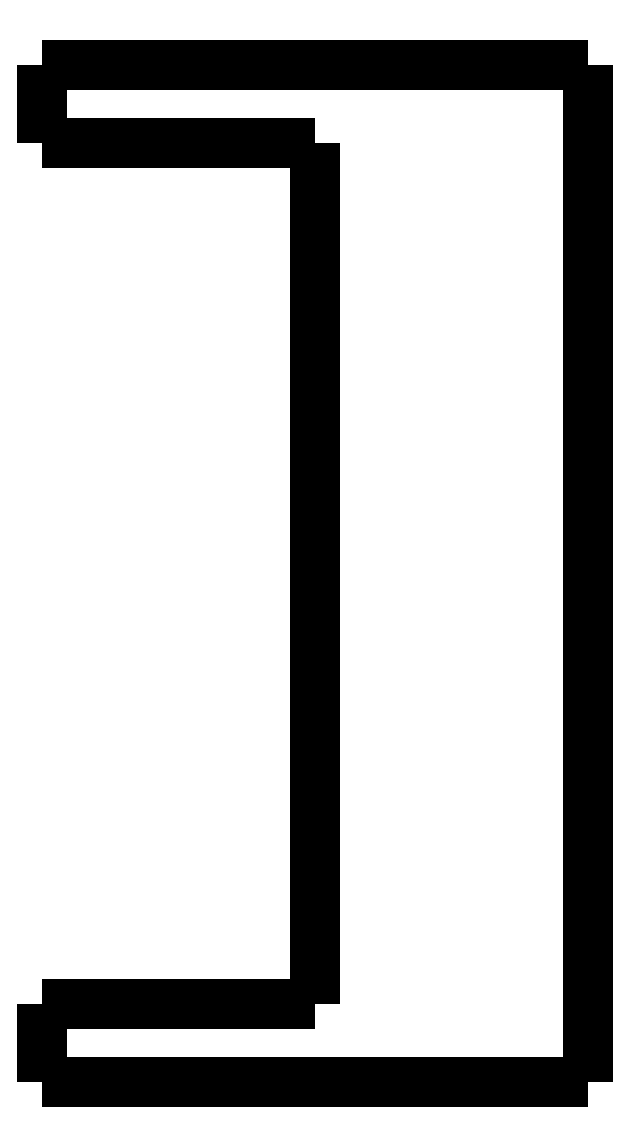
<metadata>
{"format":"dxf","ext":"dxf","renderer":"ezdxf+matplotlib","layout":"modelspace","background":"white","min_lineweight":24,"dpi":150}
</metadata>
<code>
0
SECTION
2
ENTITIES
0
LWPOLYLINE
8
0
90
51
70
0
10
0
20
-4
10
0
20
-3.92
10
0
20
-3.84
10
0
20
-3.76
10
0
20
-3.68
10
0
20
-3.6
10
0
20
-3.52
10
0
20
-3.44
10
0
20
-3.36
10
0
20
-3.28
10
0
20
-3.2
10
0
20
-3.12
10
0
20
-3.04
10
0
20
-2.96
10
0
20
-2.88
10
0
20
-2.8
10
0
20
-2.72
10
0
20
-2.64
10
0
20
-2.56
10
0
20
-2.48
10
0
20
-2.4
10
0
20
-2.32
10
0
20
-2.24
10
0
20
-2.16
10
0
20
-2.08
10
0
20
-2
10
0
20
-1.92
10
0
20
-1.84
10
0
20
-1.76
10
0
20
-1.68
10
0
20
-1.6
10
0
20
-1.52
10
0
20
-1.44
10
0
20
-1.36
10
0
20
-1.28
10
0
20
-1.2
10
0
20
-1.12
10
0
20
-1.04
10
0
20
-0.96
10
0
20
-0.88
10
0
20
-0.8
10
0
20
-0.72
10
0
20
-0.64
10
0
20
-0.56
10
0
20
-0.48
10
0
20
-0.4
10
0
20
-0.32
10
0
20
-0.24
10
0
20
-0.16
10
0
20
-0.08
10
0
20
0
0
LWPOLYLINE
8
0
90
51
70
0
10
28
20
-52.2
10
28
20
-51.16
10
28
20
-50.11
10
28
20
-49.07
10
28
20
-48.02
10
28
20
-46.98
10
28
20
-45.94
10
28
20
-44.89
10
28
20
-43.85
10
28
20
-42.8
10
28
20
-41.76
10
28
20
-40.72
10
28
20
-39.67
10
28
20
-38.63
10
28
20
-37.58
10
28
20
-36.54
10
28
20
-35.5
10
28
20
-34.45
10
28
20
-33.41
10
28
20
-32.36
10
28
20
-31.32
10
28
20
-30.28
10
28
20
-29.23
10
28
20
-28.19
10
28
20
-27.14
10
28
20
-26.1
10
28
20
-25.06
10
28
20
-24.01
10
28
20
-22.97
10
28
20
-21.92
10
28
20
-20.88
10
28
20
-19.84
10
28
20
-18.79
10
28
20
-17.75
10
28
20
-16.7
10
28
20
-15.66
10
28
20
-14.62
10
28
20
-13.57
10
28
20
-12.53
10
28
20
-11.48
10
28
20
-10.44
10
28
20
-9.396
10
28
20
-8.352
10
28
20
-7.308
10
28
20
-6.264
10
28
20
-5.22
10
28
20
-4.176
10
28
20
-3.132
10
28
20
-2.088
10
28
20
-1.044
10
28
20
0
0
LWPOLYLINE
8
0
90
51
70
0
10
0
20
-52.2
10
0
20
-52.12
10
0
20
-52.04
10
0
20
-51.96
10
0
20
-51.88
10
0
20
-51.8
10
0
20
-51.72
10
0
20
-51.64
10
0
20
-51.56
10
0
20
-51.48
10
0
20
-51.4
10
0
20
-51.32
10
0
20
-51.24
10
0
20
-51.16
10
0
20
-51.08
10
0
20
-51
10
0
20
-50.92
10
0
20
-50.84
10
0
20
-50.76
10
0
20
-50.68
10
0
20
-50.6
10
0
20
-50.52
10
0
20
-50.44
10
0
20
-50.36
10
0
20
-50.28
10
0
20
-50.2
10
0
20
-50.12
10
0
20
-50.04
10
0
20
-49.96
10
0
20
-49.88
10
0
20
-49.8
10
0
20
-49.72
10
0
20
-49.64
10
0
20
-49.56
10
0
20
-49.48
10
0
20
-49.4
10
0
20
-49.32
10
0
20
-49.24
10
0
20
-49.16
10
0
20
-49.08
10
0
20
-49
10
0
20
-48.92
10
0
20
-48.84
10
0
20
-48.76
10
0
20
-48.68
10
0
20
-48.6
10
0
20
-48.52
10
0
20
-48.44
10
0
20
-48.36
10
0
20
-48.28
10
0
20
-48.2
0
LWPOLYLINE
8
0
90
51
70
0
10
16.8
20
-52.2
10
16.57
20
-52.2
10
16.33
20
-52.2
10
16.1
20
-52.2
10
15.86
20
-52.2
10
15.62
20
-52.2
10
15.39
20
-52.2
10
15.15
20
-52.2
10
14.92
20
-52.2
10
14.68
20
-52.2
10
14.44
20
-52.2
10
14.21
20
-52.2
10
13.97
20
-52.2
10
13.73
20
-52.2
10
13.5
20
-52.2
10
13.26
20
-52.2
10
13.03
20
-52.2
10
12.79
20
-52.2
10
12.55
20
-52.2
10
12.32
20
-52.2
10
12.08
20
-52.2
10
11.85
20
-52.2
10
11.61
20
-52.2
10
11.37
20
-52.2
10
11.14
20
-52.2
10
10.9
20
-52.2
10
10.67
20
-52.2
10
10.43
20
-52.2
10
10.19
20
-52.2
10
9.958
20
-52.2
10
9.722
20
-52.2
10
9.485
20
-52.2
10
9.249
20
-52.2
10
9.013
20
-52.2
10
8.777
20
-52.2
10
8.541
20
-52.2
10
8.305
20
-52.2
10
8.069
20
-52.2
10
7.833
20
-52.2
10
7.597
20
-52.2
10
7.361
20
-52.2
10
7.125
20
-52.2
10
6.889
20
-52.2
10
6.653
20
-52.2
10
6.416
20
-52.2
10
6.18
20
-52.2
10
5.944
20
-52.2
10
5.708
20
-52.2
10
5.472
20
-52.2
10
5.236
20
-52.2
10
5
20
-52.2
0
LWPOLYLINE
8
0
90
51
70
0
10
16.8
20
0
10
16.57
20
0
10
16.33
20
0
10
16.1
20
0
10
15.86
20
0
10
15.62
20
0
10
15.39
20
0
10
15.15
20
0
10
14.92
20
0
10
14.68
20
0
10
14.44
20
0
10
14.21
20
0
10
13.97
20
0
10
13.73
20
0
10
13.5
20
0
10
13.26
20
0
10
13.03
20
0
10
12.79
20
0
10
12.55
20
0
10
12.32
20
0
10
12.08
20
0
10
11.85
20
0
10
11.61
20
0
10
11.37
20
0
10
11.14
20
0
10
10.9
20
0
10
10.67
20
0
10
10.43
20
0
10
10.19
20
0
10
9.958
20
0
10
9.722
20
0
10
9.485
20
0
10
9.249
20
0
10
9.013
20
0
10
8.777
20
0
10
8.541
20
0
10
8.305
20
0
10
8.069
20
0
10
7.833
20
0
10
7.597
20
0
10
7.361
20
0
10
7.125
20
0
10
6.889
20
0
10
6.653
20
0
10
6.416
20
0
10
6.18
20
0
10
5.944
20
0
10
5.708
20
0
10
5.472
20
0
10
5.236
20
0
10
5
20
0
0
LWPOLYLINE
8
0
90
51
70
0
10
14
20
-4
10
13.82
20
-4
10
13.64
20
-4
10
13.46
20
-4
10
13.28
20
-4
10
13.1
20
-4
10
12.92
20
-4
10
12.74
20
-4
10
12.56
20
-4
10
12.38
20
-4
10
12.2
20
-4
10
12.02
20
-4
10
11.84
20
-4
10
11.66
20
-4
10
11.48
20
-4
10
11.3
20
-4
10
11.12
20
-4
10
10.94
20
-4
10
10.76
20
-4
10
10.58
20
-4
10
10.4
20
-4
10
10.22
20
-4
10
10.04
20
-4
10
9.86
20
-4
10
9.68
20
-4
10
9.5
20
-4
10
9.32
20
-4
10
9.14
20
-4
10
8.96
20
-4
10
8.78
20
-4
10
8.6
20
-4
10
8.42
20
-4
10
8.24
20
-4
10
8.06
20
-4
10
7.88
20
-4
10
7.7
20
-4
10
7.52
20
-4
10
7.34
20
-4
10
7.16
20
-4
10
6.98
20
-4
10
6.8
20
-4
10
6.62
20
-4
10
6.44
20
-4
10
6.26
20
-4
10
6.08
20
-4
10
5.9
20
-4
10
5.72
20
-4
10
5.54
20
-4
10
5.36
20
-4
10
5.18
20
-4
10
5
20
-4
0
LWPOLYLINE
8
0
90
51
70
0
10
14
20
-48.2
10
14
20
-47.32
10
14
20
-46.43
10
14
20
-45.55
10
14
20
-44.66
10
14
20
-43.78
10
14
20
-42.9
10
14
20
-42.01
10
14
20
-41.13
10
14
20
-40.24
10
14
20
-39.36
10
14
20
-38.48
10
14
20
-37.59
10
14
20
-36.71
10
14
20
-35.82
10
14
20
-34.94
10
14
20
-34.06
10
14
20
-33.17
10
14
20
-32.29
10
14
20
-31.4
10
14
20
-30.52
10
14
20
-29.64
10
14
20
-28.75
10
14
20
-27.87
10
14
20
-26.98
10
14
20
-26.1
10
14
20
-25.22
10
14
20
-24.33
10
14
20
-23.45
10
14
20
-22.56
10
14
20
-21.68
10
14
20
-20.8
10
14
20
-19.91
10
14
20
-19.03
10
14
20
-18.14
10
14
20
-17.26
10
14
20
-16.38
10
14
20
-15.49
10
14
20
-14.61
10
14
20
-13.72
10
14
20
-12.84
10
14
20
-11.96
10
14
20
-11.07
10
14
20
-10.19
10
14
20
-9.304
10
14
20
-8.42
10
14
20
-7.536
10
14
20
-6.652
10
14
20
-5.768
10
14
20
-4.884
10
14
20
-4
0
LWPOLYLINE
8
0
90
51
70
0
10
14
20
-48.2
10
13.82
20
-48.2
10
13.64
20
-48.2
10
13.46
20
-48.2
10
13.28
20
-48.2
10
13.1
20
-48.2
10
12.92
20
-48.2
10
12.74
20
-48.2
10
12.56
20
-48.2
10
12.38
20
-48.2
10
12.2
20
-48.2
10
12.02
20
-48.2
10
11.84
20
-48.2
10
11.66
20
-48.2
10
11.48
20
-48.2
10
11.3
20
-48.2
10
11.12
20
-48.2
10
10.94
20
-48.2
10
10.76
20
-48.2
10
10.58
20
-48.2
10
10.4
20
-48.2
10
10.22
20
-48.2
10
10.04
20
-48.2
10
9.86
20
-48.2
10
9.68
20
-48.2
10
9.5
20
-48.2
10
9.32
20
-48.2
10
9.14
20
-48.2
10
8.96
20
-48.2
10
8.78
20
-48.2
10
8.6
20
-48.2
10
8.42
20
-48.2
10
8.24
20
-48.2
10
8.06
20
-48.2
10
7.88
20
-48.2
10
7.7
20
-48.2
10
7.52
20
-48.2
10
7.34
20
-48.2
10
7.16
20
-48.2
10
6.98
20
-48.2
10
6.8
20
-48.2
10
6.62
20
-48.2
10
6.44
20
-48.2
10
6.26
20
-48.2
10
6.08
20
-48.2
10
5.9
20
-48.2
10
5.72
20
-48.2
10
5.54
20
-48.2
10
5.36
20
-48.2
10
5.18
20
-48.2
10
5
20
-48.2
0
LWPOLYLINE
8
0
90
51
70
0
10
5
20
-4
10
4.843
20
-4
10
4.686
20
-4
10
4.53
20
-4
10
4.374
20
-4
10
4.219
20
-4
10
4.064
20
-4
10
3.91
20
-4
10
3.758
20
-4
10
3.607
20
-4
10
3.456
20
-4
10
3.307
20
-4
10
3.162
20
-4
10
3.017
20
-4
10
2.872
20
-4
10
2.732
20
-4
10
2.595
20
-4
10
2.458
20
-4
10
2.322
20
-4
10
2.194
20
-4
10
2.065
20
-4
10
1.937
20
-4
10
1.816
20
-4
10
1.699
20
-4
10
1.582
20
-4
10
1.464
20
-4
10
1.36
20
-4
10
1.255
20
-4
10
1.151
20
-4
10
1.052
20
-4
10
0.9611
20
-4
10
0.8702
20
-4
10
0.7794
20
-4
10
0.7013
20
-4
10
0.6253
20
-4
10
0.5494
20
-4
10
0.478
20
-4
10
0.4179
20
-4
10
0.3578
20
-4
10
0.2977
20
-4
10
0.2495
20
-4
10
0.2061
20
-4
10
0.1626
20
-4
10
0.1216
20
-4
10
0.09531
20
-4
10
0.06901
20
-4
10
0.04271
20
-4
10
0.02641
20
-4
10
0.01761
20
-4
10
0.008803
20
-4
10
0
20
-4
0
LWPOLYLINE
8
0
90
51
70
0
10
5
20
0
10
4.843
20
0
10
4.686
20
0
10
4.53
20
0
10
4.374
20
0
10
4.219
20
0
10
4.064
20
0
10
3.91
20
0
10
3.758
20
0
10
3.607
20
0
10
3.456
20
0
10
3.307
20
0
10
3.162
20
0
10
3.017
20
0
10
2.872
20
0
10
2.732
20
0
10
2.595
20
0
10
2.458
20
0
10
2.322
20
0
10
2.194
20
0
10
2.065
20
0
10
1.937
20
0
10
1.816
20
0
10
1.699
20
0
10
1.582
20
0
10
1.464
20
0
10
1.36
20
0
10
1.255
20
0
10
1.151
20
0
10
1.052
20
0
10
0.9611
20
0
10
0.8702
20
0
10
0.7794
20
0
10
0.7013
20
0
10
0.6253
20
0
10
0.5494
20
0
10
0.478
20
0
10
0.4179
20
0
10
0.3578
20
0
10
0.2977
20
0
10
0.2495
20
0
10
0.2061
20
0
10
0.1626
20
0
10
0.1216
20
0
10
0.09531
20
0
10
0.06901
20
0
10
0.04271
20
0
10
0.02641
20
0
10
0.01761
20
0
10
0.008803
20
0
10
0
20
0
0
LWPOLYLINE
8
0
90
51
70
0
10
28
20
0
10
27.98
20
0
10
27.97
20
0
10
27.95
20
0
10
27.92
20
0
10
27.87
20
0
10
27.82
20
0
10
27.78
20
0
10
27.7
20
0
10
27.62
20
0
10
27.54
20
0
10
27.45
20
0
10
27.34
20
0
10
27.23
20
0
10
27.12
20
0
10
26.99
20
0
10
26.86
20
0
10
26.72
20
0
10
26.58
20
0
10
26.42
20
0
10
26.25
20
0
10
26.09
20
0
10
25.92
20
0
10
25.73
20
0
10
25.55
20
0
10
25.36
20
0
10
25.16
20
0
10
24.96
20
0
10
24.76
20
0
10
24.55
20
0
10
24.33
20
0
10
24.12
20
0
10
23.9
20
0
10
23.67
20
0
10
23.45
20
0
10
23.22
20
0
10
22.99
20
0
10
22.76
20
0
10
22.53
20
0
10
22.29
20
0
10
22.06
20
0
10
21.83
20
0
10
21.59
20
0
10
21.36
20
0
10
21.13
20
0
10
20.9
20
0
10
20.67
20
0
10
20.44
20
0
10
20.22
20
0
10
20
20
0
10
19.77
20
0
0
LWPOLYLINE
8
0
90
51
70
0
10
28
20
-52.2
10
27.98
20
-52.2
10
27.97
20
-52.2
10
27.95
20
-52.2
10
27.92
20
-52.2
10
27.87
20
-52.2
10
27.82
20
-52.2
10
27.78
20
-52.2
10
27.7
20
-52.2
10
27.62
20
-52.2
10
27.54
20
-52.2
10
27.45
20
-52.2
10
27.34
20
-52.2
10
27.23
20
-52.2
10
27.12
20
-52.2
10
26.99
20
-52.2
10
26.86
20
-52.2
10
26.72
20
-52.2
10
26.58
20
-52.2
10
26.42
20
-52.2
10
26.25
20
-52.2
10
26.09
20
-52.2
10
25.92
20
-52.2
10
25.73
20
-52.2
10
25.55
20
-52.2
10
25.36
20
-52.2
10
25.16
20
-52.2
10
24.96
20
-52.2
10
24.76
20
-52.2
10
24.55
20
-52.2
10
24.33
20
-52.2
10
24.12
20
-52.2
10
23.9
20
-52.2
10
23.67
20
-52.2
10
23.45
20
-52.2
10
23.22
20
-52.2
10
22.99
20
-52.2
10
22.76
20
-52.2
10
22.53
20
-52.2
10
22.29
20
-52.2
10
22.06
20
-52.2
10
21.83
20
-52.2
10
21.59
20
-52.2
10
21.36
20
-52.2
10
21.13
20
-52.2
10
20.9
20
-52.2
10
20.67
20
-52.2
10
20.44
20
-52.2
10
20.22
20
-52.2
10
20
20
-52.2
10
19.77
20
-52.2
0
LWPOLYLINE
8
0
90
51
70
0
10
5
20
-48.2
10
4.843
20
-48.2
10
4.686
20
-48.2
10
4.53
20
-48.2
10
4.374
20
-48.2
10
4.219
20
-48.2
10
4.064
20
-48.2
10
3.91
20
-48.2
10
3.758
20
-48.2
10
3.607
20
-48.2
10
3.456
20
-48.2
10
3.307
20
-48.2
10
3.162
20
-48.2
10
3.017
20
-48.2
10
2.872
20
-48.2
10
2.732
20
-48.2
10
2.595
20
-48.2
10
2.458
20
-48.2
10
2.322
20
-48.2
10
2.194
20
-48.2
10
2.065
20
-48.2
10
1.937
20
-48.2
10
1.816
20
-48.2
10
1.699
20
-48.2
10
1.582
20
-48.2
10
1.464
20
-48.2
10
1.36
20
-48.2
10
1.255
20
-48.2
10
1.151
20
-48.2
10
1.052
20
-48.2
10
0.9611
20
-48.2
10
0.8702
20
-48.2
10
0.7794
20
-48.2
10
0.7013
20
-48.2
10
0.6253
20
-48.2
10
0.5494
20
-48.2
10
0.478
20
-48.2
10
0.4179
20
-48.2
10
0.3578
20
-48.2
10
0.2977
20
-48.2
10
0.2495
20
-48.2
10
0.2061
20
-48.2
10
0.1626
20
-48.2
10
0.1216
20
-48.2
10
0.09531
20
-48.2
10
0.06901
20
-48.2
10
0.04271
20
-48.2
10
0.02641
20
-48.2
10
0.01761
20
-48.2
10
0.008803
20
-48.2
10
0
20
-48.2
0
LWPOLYLINE
8
0
90
51
70
0
10
5
20
-52.2
10
4.843
20
-52.2
10
4.686
20
-52.2
10
4.53
20
-52.2
10
4.374
20
-52.2
10
4.219
20
-52.2
10
4.064
20
-52.2
10
3.91
20
-52.2
10
3.758
20
-52.2
10
3.607
20
-52.2
10
3.456
20
-52.2
10
3.307
20
-52.2
10
3.162
20
-52.2
10
3.017
20
-52.2
10
2.872
20
-52.2
10
2.732
20
-52.2
10
2.595
20
-52.2
10
2.458
20
-52.2
10
2.322
20
-52.2
10
2.194
20
-52.2
10
2.065
20
-52.2
10
1.937
20
-52.2
10
1.816
20
-52.2
10
1.699
20
-52.2
10
1.582
20
-52.2
10
1.464
20
-52.2
10
1.36
20
-52.2
10
1.255
20
-52.2
10
1.151
20
-52.2
10
1.052
20
-52.2
10
0.9611
20
-52.2
10
0.8702
20
-52.2
10
0.7794
20
-52.2
10
0.7013
20
-52.2
10
0.6253
20
-52.2
10
0.5494
20
-52.2
10
0.478
20
-52.2
10
0.4179
20
-52.2
10
0.3578
20
-52.2
10
0.2977
20
-52.2
10
0.2495
20
-52.2
10
0.2061
20
-52.2
10
0.1626
20
-52.2
10
0.1216
20
-52.2
10
0.09531
20
-52.2
10
0.06901
20
-52.2
10
0.04271
20
-52.2
10
0.02641
20
-52.2
10
0.01761
20
-52.2
10
0.008803
20
-52.2
10
0
20
-52.2
0
LWPOLYLINE
8
0
90
51
70
0
10
19.77
20
-52.2
10
19.72
20
-52.2
10
19.66
20
-52.2
10
19.6
20
-52.2
10
19.55
20
-52.2
10
19.49
20
-52.2
10
19.43
20
-52.2
10
19.37
20
-52.2
10
19.32
20
-52.2
10
19.26
20
-52.2
10
19.2
20
-52.2
10
19.14
20
-52.2
10
19.08
20
-52.2
10
19.03
20
-52.2
10
18.97
20
-52.2
10
18.91
20
-52.2
10
18.85
20
-52.2
10
18.79
20
-52.2
10
18.73
20
-52.2
10
18.67
20
-52.2
10
18.61
20
-52.2
10
18.55
20
-52.2
10
18.49
20
-52.2
10
18.43
20
-52.2
10
18.38
20
-52.2
10
18.32
20
-52.2
10
18.26
20
-52.2
10
18.2
20
-52.2
10
18.14
20
-52.2
10
18.08
20
-52.2
10
18.02
20
-52.2
10
17.96
20
-52.2
10
17.9
20
-52.2
10
17.84
20
-52.2
10
17.77
20
-52.2
10
17.71
20
-52.2
10
17.65
20
-52.2
10
17.59
20
-52.2
10
17.53
20
-52.2
10
17.47
20
-52.2
10
17.41
20
-52.2
10
17.35
20
-52.2
10
17.29
20
-52.2
10
17.23
20
-52.2
10
17.17
20
-52.2
10
17.11
20
-52.2
10
17.05
20
-52.2
10
16.99
20
-52.2
10
16.93
20
-52.2
10
16.86
20
-52.2
10
16.8
20
-52.2
0
LWPOLYLINE
8
0
90
51
70
0
10
16.8
20
0
10
16.86
20
0
10
16.93
20
0
10
16.99
20
0
10
17.05
20
0
10
17.11
20
0
10
17.17
20
0
10
17.23
20
0
10
17.29
20
0
10
17.35
20
0
10
17.41
20
0
10
17.47
20
0
10
17.53
20
0
10
17.59
20
0
10
17.65
20
0
10
17.71
20
0
10
17.77
20
0
10
17.84
20
0
10
17.9
20
0
10
17.96
20
0
10
18.02
20
0
10
18.08
20
0
10
18.14
20
0
10
18.2
20
0
10
18.26
20
0
10
18.32
20
0
10
18.38
20
0
10
18.43
20
0
10
18.49
20
0
10
18.55
20
0
10
18.61
20
0
10
18.67
20
0
10
18.73
20
0
10
18.79
20
0
10
18.85
20
0
10
18.91
20
0
10
18.97
20
0
10
19.03
20
0
10
19.08
20
0
10
19.14
20
0
10
19.2
20
0
10
19.26
20
0
10
19.32
20
0
10
19.37
20
0
10
19.43
20
0
10
19.49
20
0
10
19.55
20
0
10
19.6
20
0
10
19.66
20
0
10
19.72
20
0
10
19.77
20
0
0
ENDSEC
0
EOF

</code>
